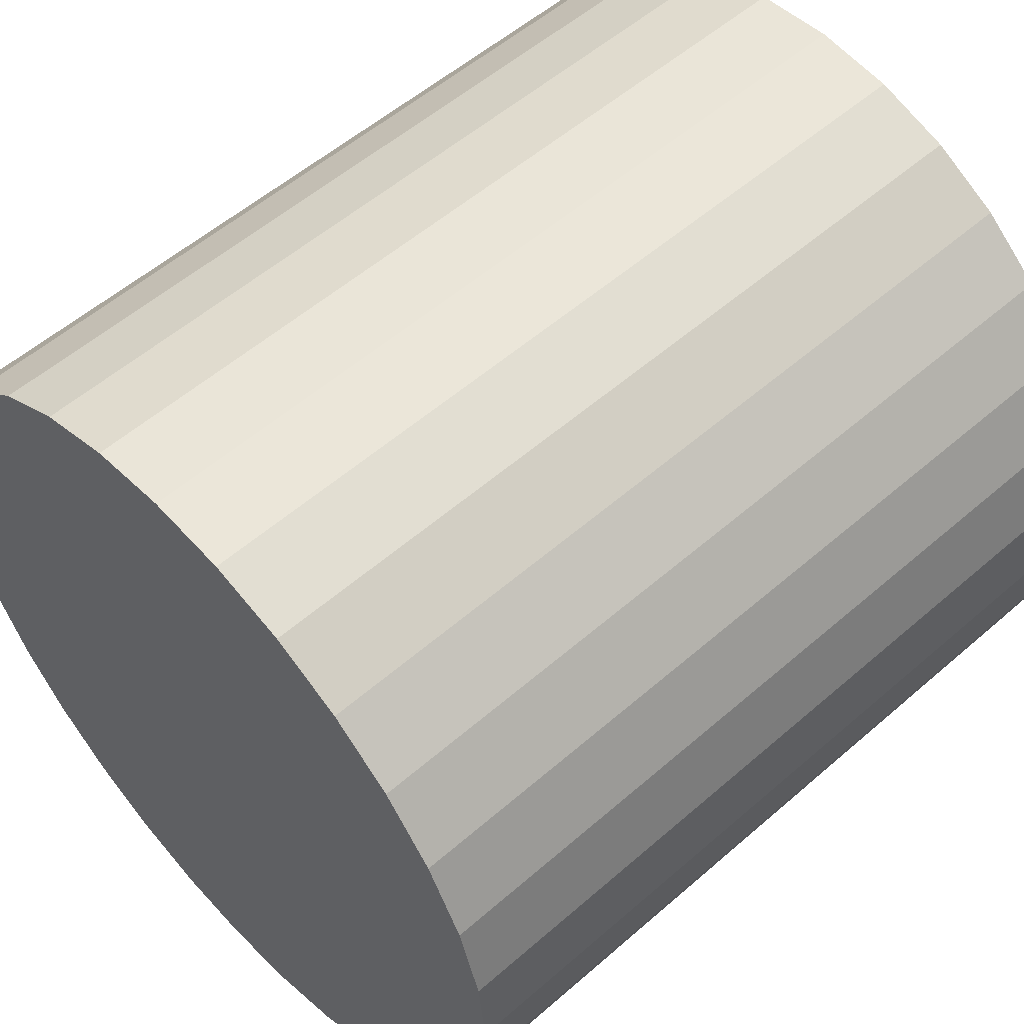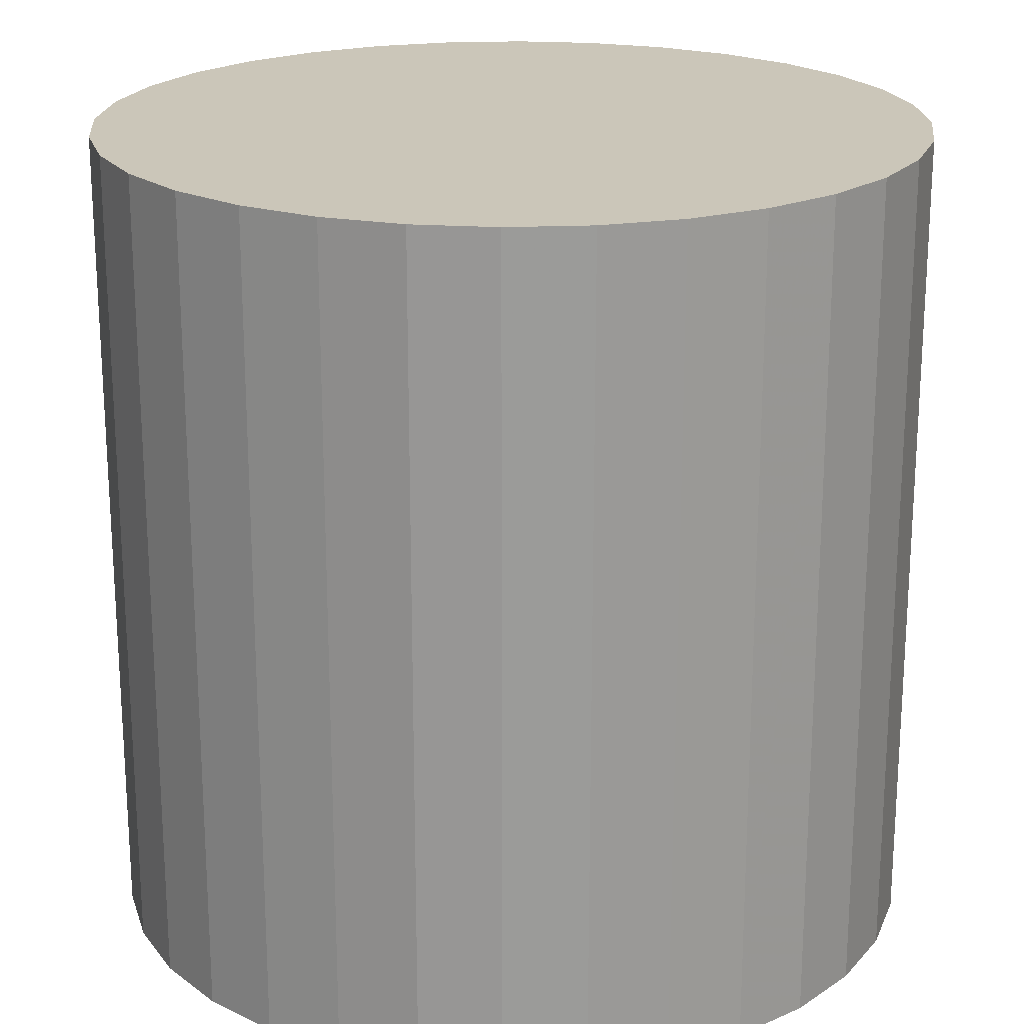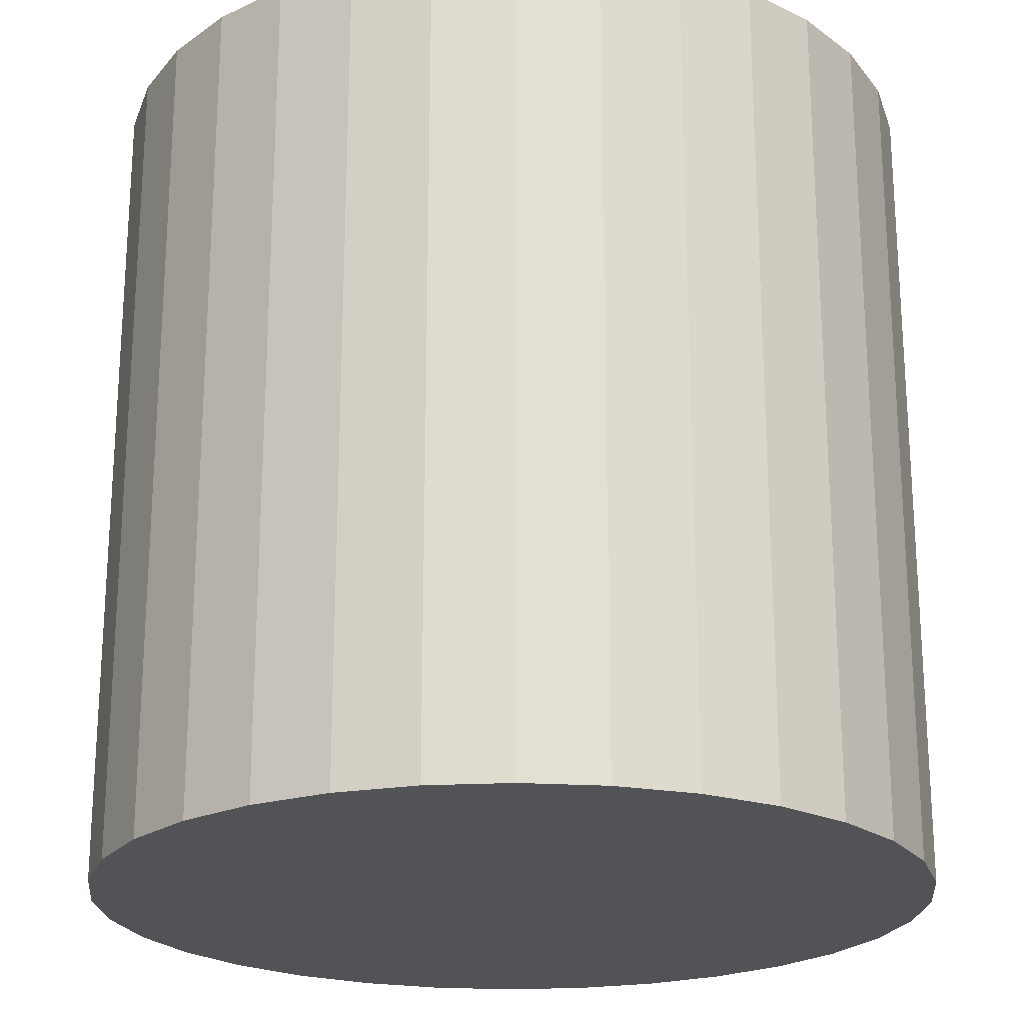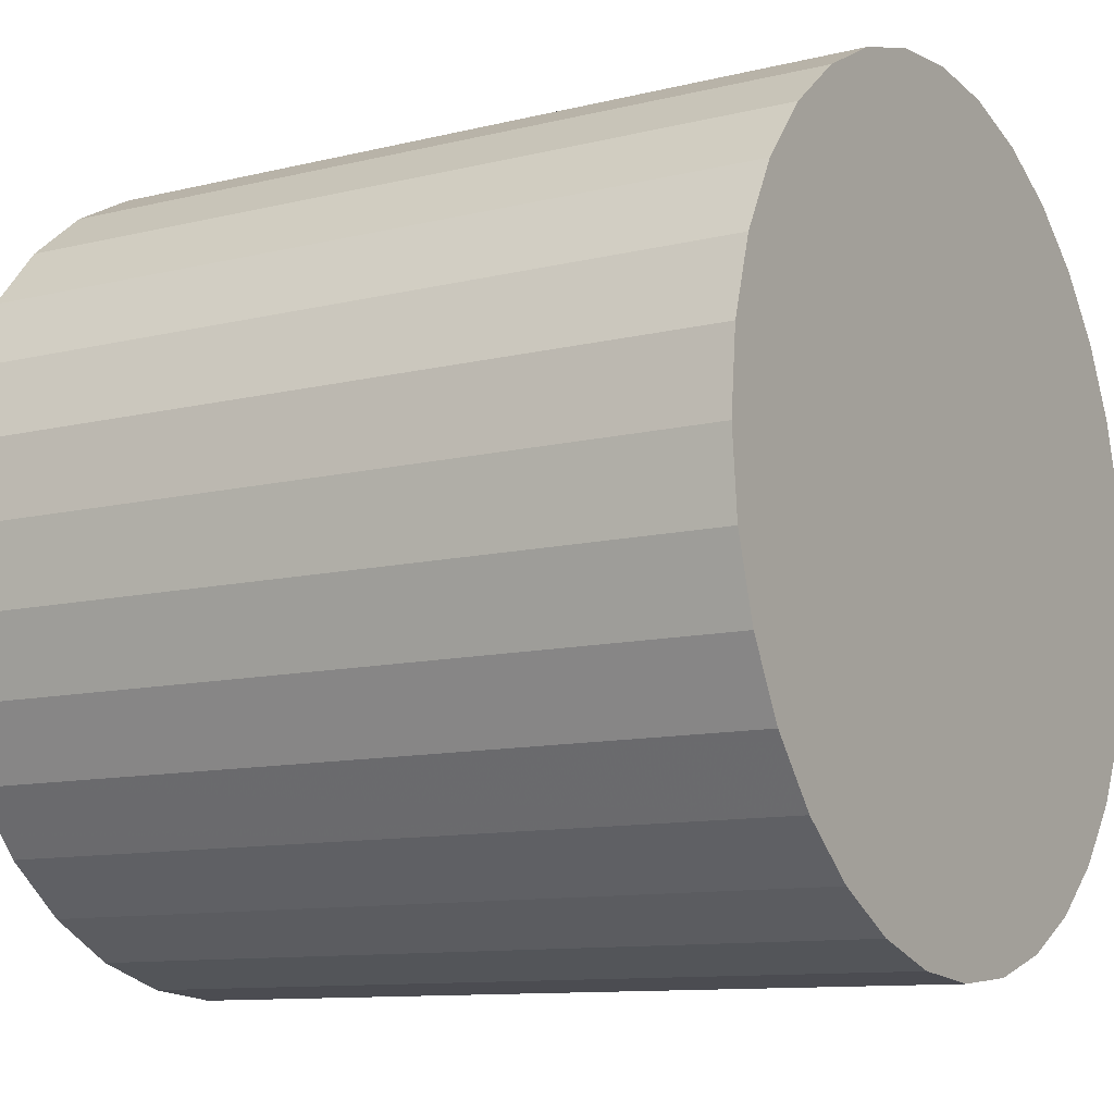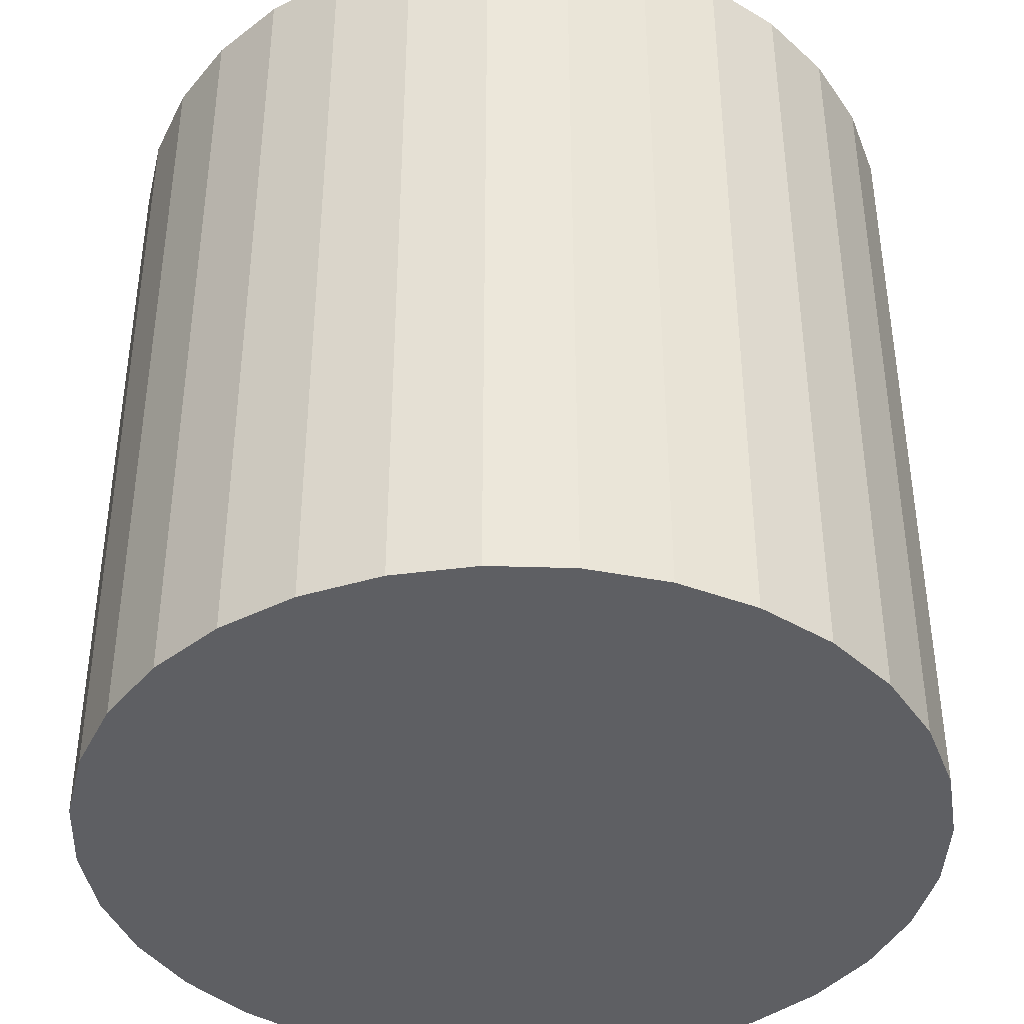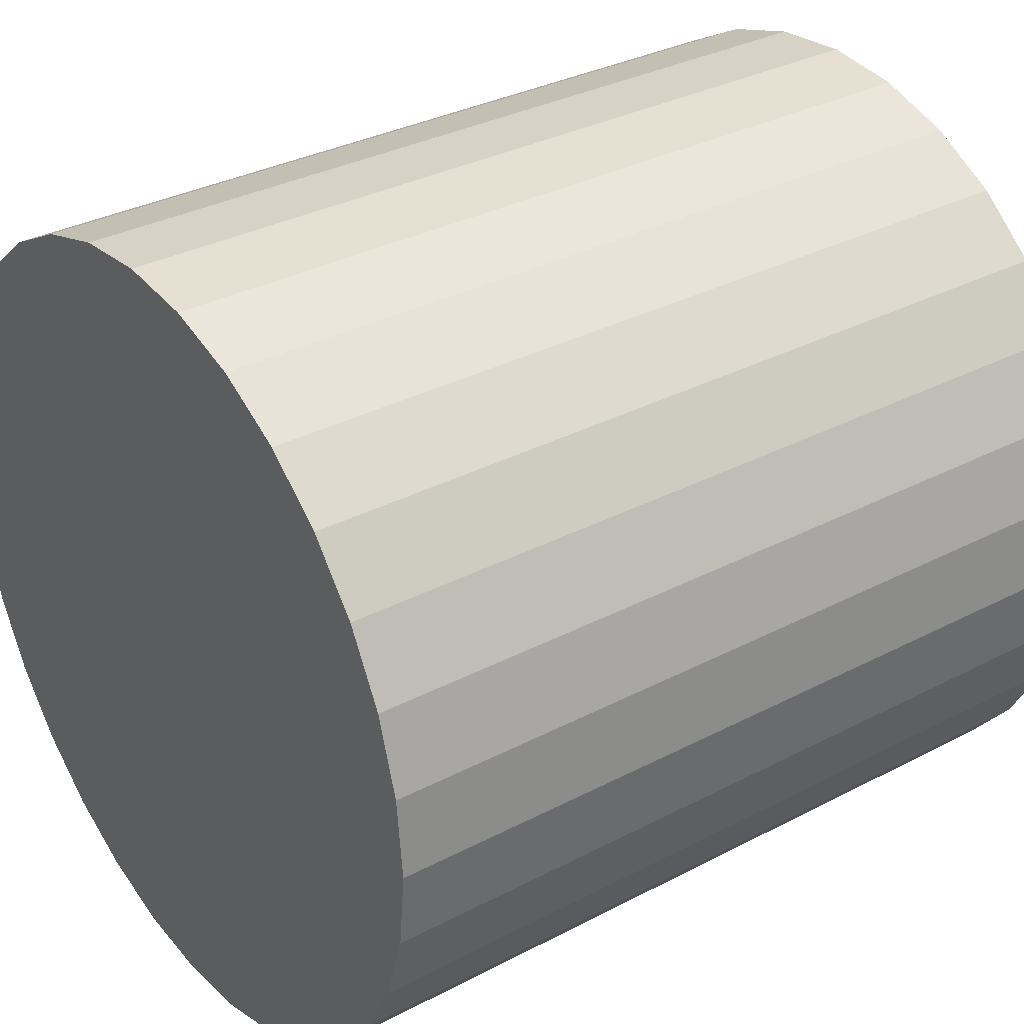
<metadata>
{"format":"obj","ext":"obj","renderer":"f3d","projection":"perspective","resolution":1024,"background":"white","views":[{"elev":55.1,"azim":-132.6,"up":"+Z"},{"elev":20.8,"azim":170.0,"up":"+Y"},{"elev":-22.1,"azim":-135.5,"up":"+Y"},{"elev":-10.6,"azim":-58.2,"up":"+Z"},{"elev":-40.7,"azim":172.2,"up":"+Y"},{"elev":33.1,"azim":54.2,"up":"+Z"}]}
</metadata>
<code>
o Cylinder_Cylinder.001
v -0.000976 -0.9984 -0.9998
v -0.000976 1.002 -0.9998
v 0.1941 -0.9984 -0.9806
v 0.1941 1.002 -0.9806
v 0.3817 -0.9984 -0.9237
v 0.3817 1.002 -0.9237
v 0.5546 -0.9984 -0.8313
v 0.5546 1.002 -0.8313
v 0.7061 -0.9984 -0.7069
v 0.7061 1.002 -0.7069
v 0.8305 -0.9984 -0.5554
v 0.8305 1.002 -0.5554
v 0.9229 -0.9984 -0.3825
v 0.9229 1.002 -0.3825
v 0.9798 -0.9984 -0.1949
v 0.9798 1.002 -0.1949
v 0.999 -0.9984 0.0002
v 0.999 1.002 0.0002
v 0.9798 -0.9984 0.1953
v 0.9798 1.002 0.1953
v 0.9229 -0.9984 0.3829
v 0.9229 1.002 0.3829
v 0.8305 -0.9984 0.5558
v 0.8305 1.002 0.5558
v 0.7061 -0.9984 0.7073
v 0.7061 1.002 0.7073
v 0.5546 -0.9984 0.8317
v 0.5546 1.002 0.8317
v 0.3817 -0.9984 0.9241
v 0.3817 1.002 0.9241
v 0.1941 -0.9984 0.981
v 0.1941 1.002 0.981
v -0.000977 -0.9984 1
v -0.000977 1.002 1
v -0.1961 -0.9984 0.981
v -0.1961 1.002 0.981
v -0.3837 -0.9984 0.9241
v -0.3837 1.002 0.9241
v -0.5565 -0.9984 0.8317
v -0.5565 1.002 0.8317
v -0.7081 -0.9984 0.7073
v -0.7081 1.002 0.7073
v -0.8324 -0.9984 0.5558
v -0.8324 1.002 0.5558
v -0.9249 -0.9984 0.3829
v -0.9249 1.002 0.3829
v -0.9818 -0.9984 0.1953
v -0.9818 1.002 0.1953
v -1.001 -0.9984 0.000199
v -1.001 1.002 0.000199
v -0.9818 -0.9984 -0.1949
v -0.9818 1.002 -0.1949
v -0.9249 -0.9984 -0.3825
v -0.9249 1.002 -0.3825
v -0.8324 -0.9984 -0.5554
v -0.8324 1.002 -0.5554
v -0.7081 -0.9984 -0.7069
v -0.7081 1.002 -0.7069
v -0.5565 -0.9984 -0.8313
v -0.5565 1.002 -0.8313
v -0.3837 -0.9984 -0.9237
v -0.3837 1.002 -0.9237
v -0.1961 -0.9984 -0.9806
v -0.1961 1.002 -0.9806
f 1 2 3
f 3 4 5
f 5 6 7
f 7 8 9
f 9 10 11
f 11 12 13
f 13 14 15
f 15 16 17
f 17 18 19
f 19 20 21
f 21 22 23
f 23 24 25
f 25 26 27
f 27 28 29
f 29 30 31
f 31 32 33
f 33 34 35
f 35 36 37
f 37 38 39
f 39 40 41
f 41 42 43
f 43 44 45
f 45 46 47
f 47 48 49
f 49 50 51
f 51 52 53
f 53 54 55
f 55 56 57
f 57 58 59
f 59 60 61
f 4 2 6
f 63 64 1
f 61 62 63
f 1 3 63
f 2 4 3
f 4 6 5
f 6 8 7
f 8 10 9
f 10 12 11
f 12 14 13
f 14 16 15
f 16 18 17
f 18 20 19
f 20 22 21
f 22 24 23
f 24 26 25
f 26 28 27
f 28 30 29
f 30 32 31
f 32 34 33
f 34 36 35
f 36 38 37
f 38 40 39
f 40 42 41
f 42 44 43
f 44 46 45
f 46 48 47
f 48 50 49
f 50 52 51
f 52 54 53
f 54 56 55
f 56 58 57
f 58 60 59
f 60 62 61
f 2 64 6
f 64 62 6
f 62 60 6
f 60 58 6
f 58 56 6
f 56 54 6
f 54 52 6
f 52 50 6
f 50 48 6
f 48 46 6
f 46 44 6
f 44 42 6
f 42 40 6
f 38 36 34
f 40 38 34
f 6 40 34
f 8 6 34
f 28 32 30
f 26 32 28
f 24 32 26
f 10 8 34
f 12 10 34
f 14 12 34
f 16 14 18
f 14 34 18
f 34 32 18
f 32 24 18
f 24 22 18
f 22 20 18
f 64 2 1
f 62 64 63
f 3 5 63
f 5 7 63
f 7 9 63
f 9 11 63
f 11 13 63
f 13 15 63
f 15 17 63
f 17 19 63
f 19 21 63
f 21 23 63
f 23 25 63
f 63 59 61
f 63 25 59
f 25 27 29
f 59 25 29
f 35 31 33
f 35 29 31
f 37 29 35
f 41 37 39
f 41 29 37
f 49 45 47
f 49 43 45
f 59 29 41
f 51 43 49
f 53 43 51
f 55 57 53
f 53 57 43
f 57 59 43
f 59 41 43

</code>
